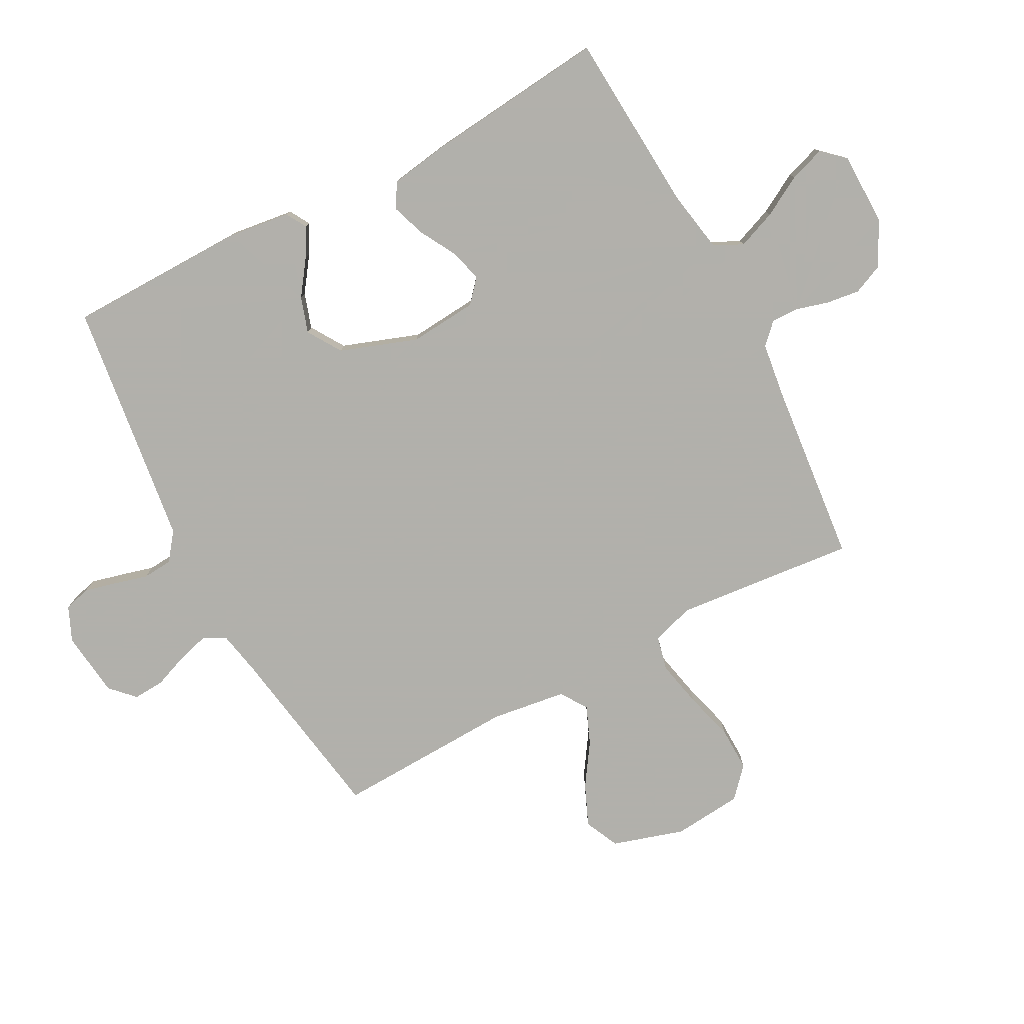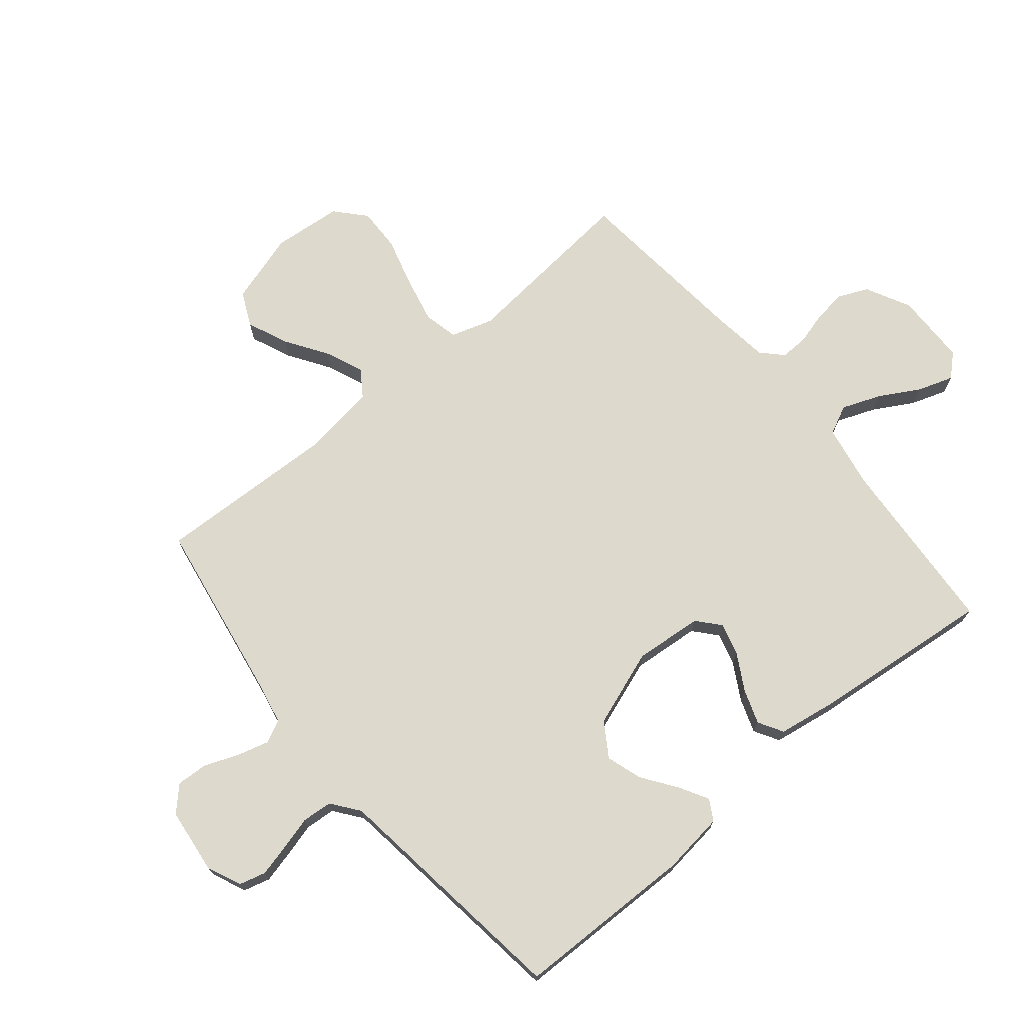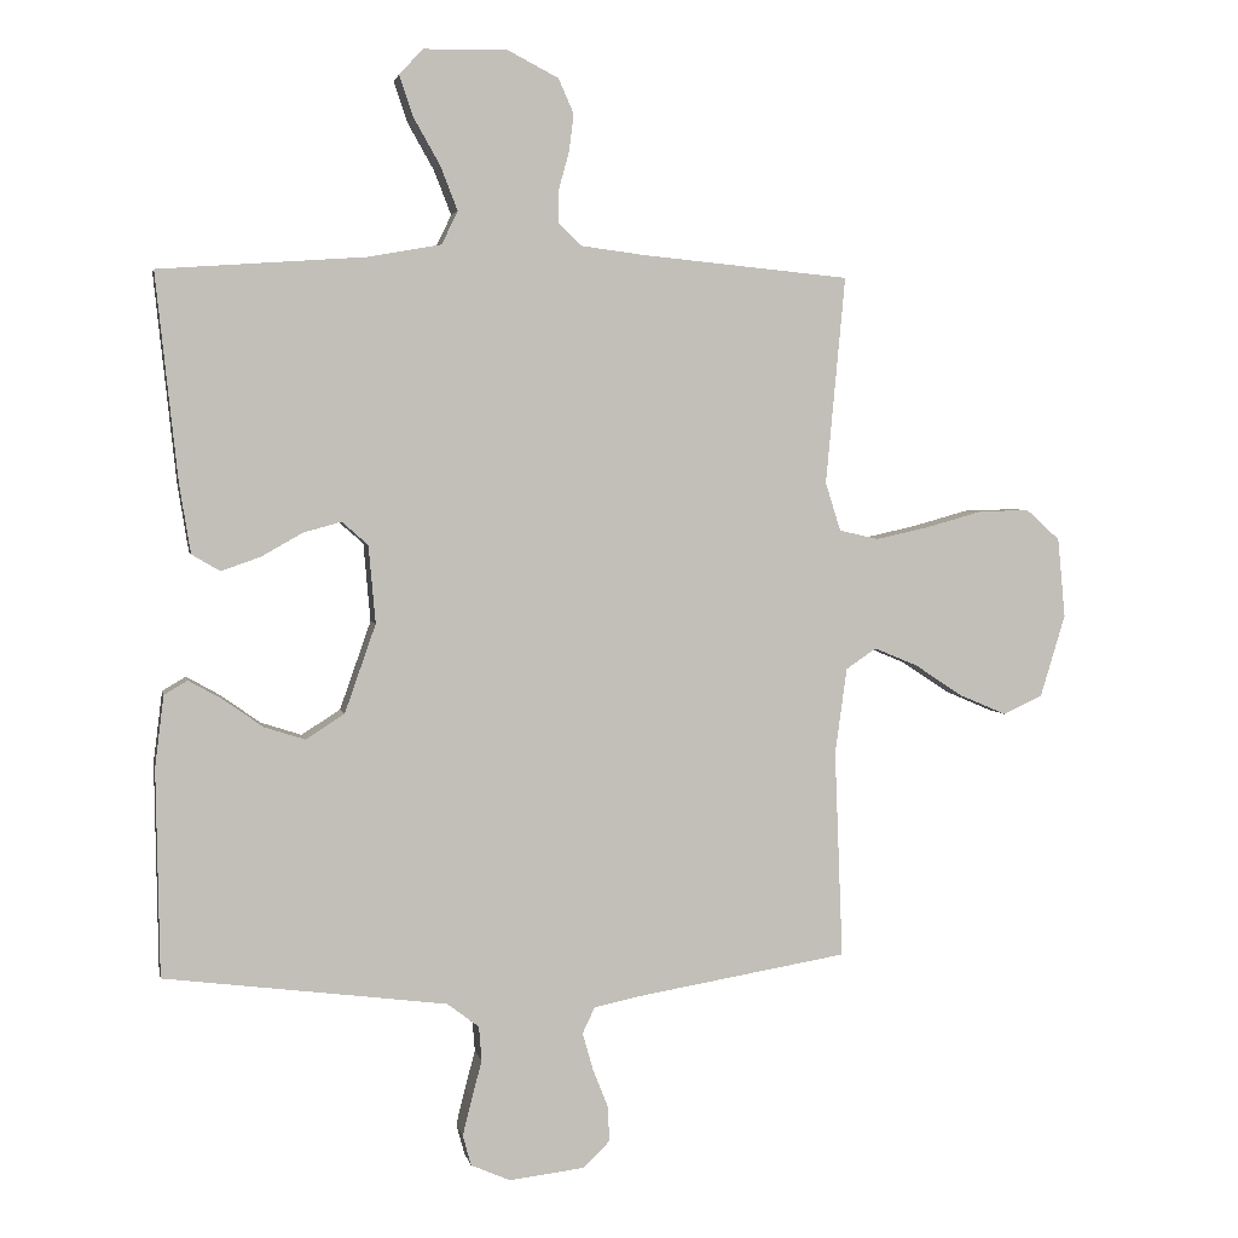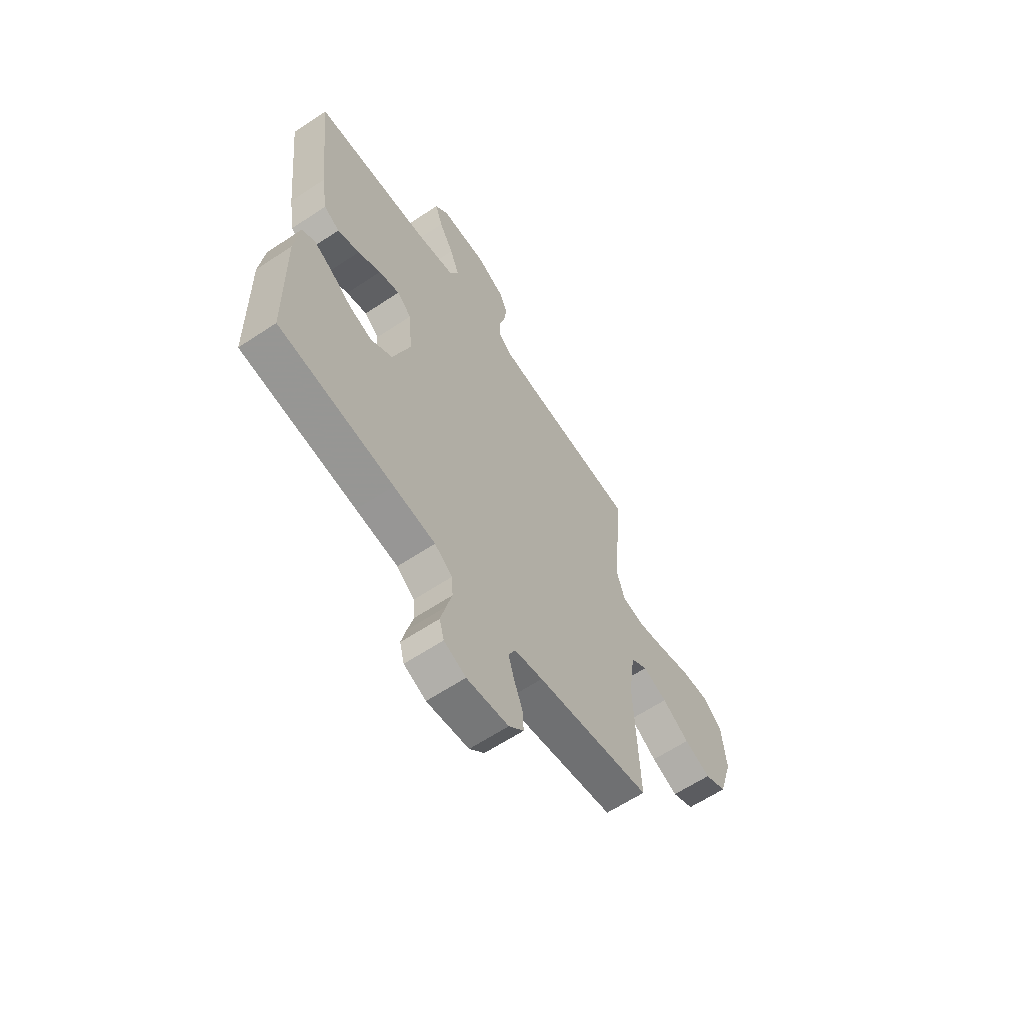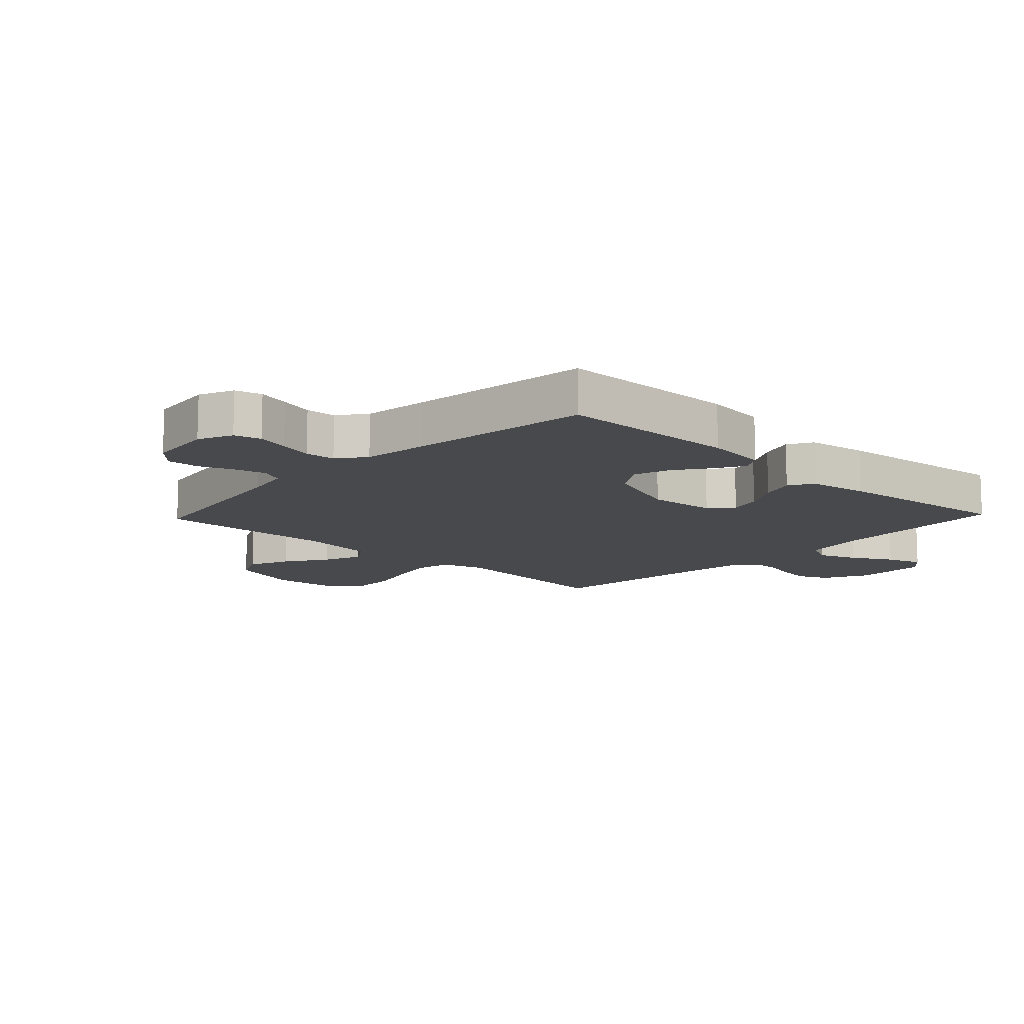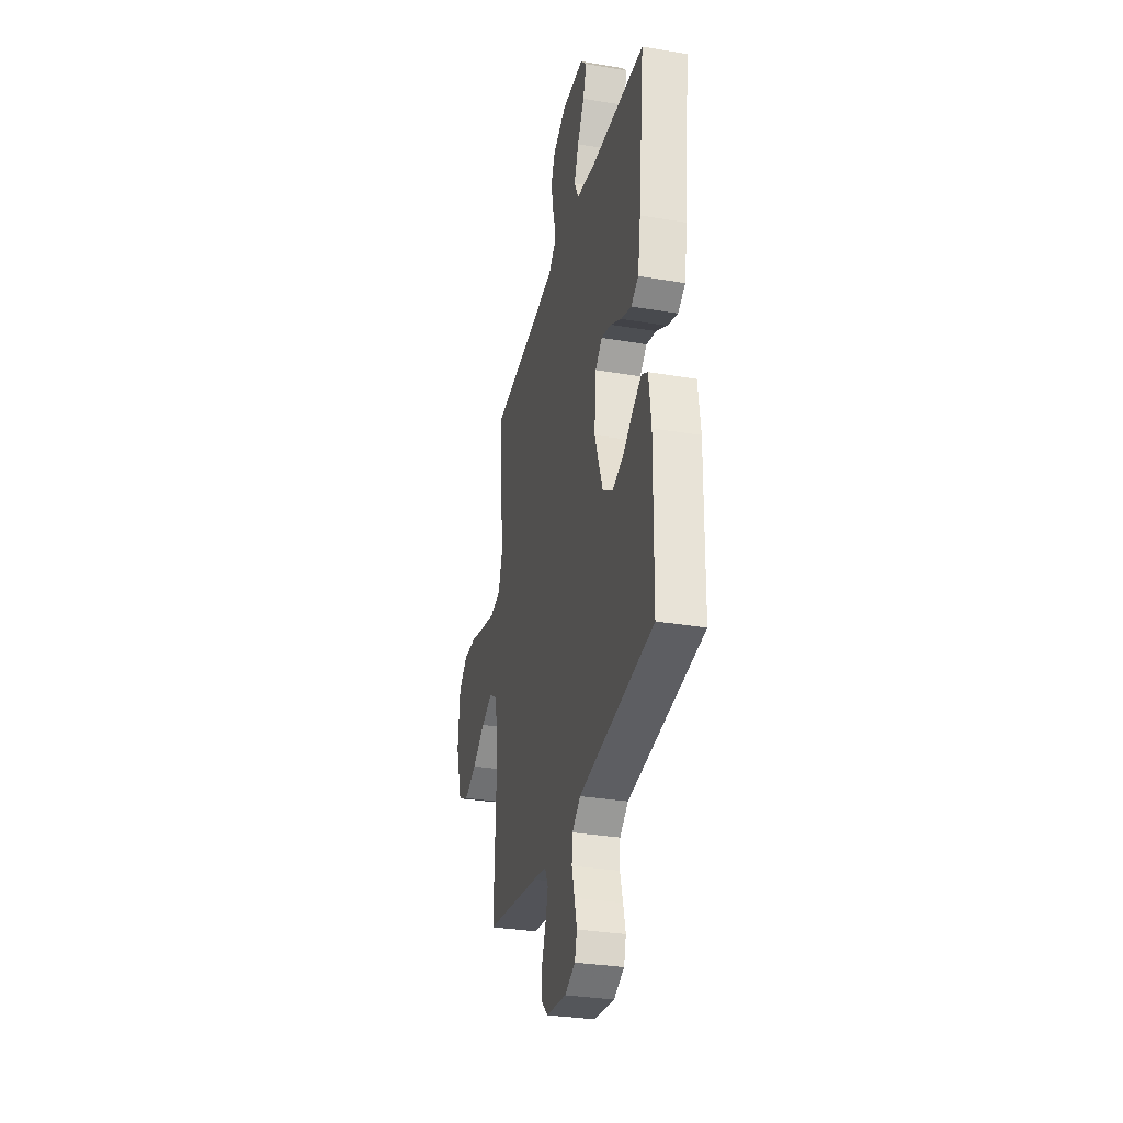
<metadata>
{"format":"obj","ext":"obj","renderer":"f3d","projection":"perspective","resolution":1024,"background":"white","views":[{"elev":-78.5,"azim":-62.2,"up":"+Y"},{"elev":72.0,"azim":-129.7,"up":"+Y"},{"elev":3.3,"azim":-11.1,"up":"+Z"},{"elev":-62.4,"azim":-56.0,"up":"+Z"},{"elev":-12.2,"azim":-133.4,"up":"+Y"},{"elev":-31.9,"azim":-103.4,"up":"+Z"}]}
</metadata>
<code>
v 0.5 0.07 -0.5
v 0.2 0.07 -0.55
v 0.126 0.07 -0.565
v 0.108 0.07 -0.603
v 0.123 0.07 -0.656
v 0.145 0.07 -0.712
v 0.148 0.07 -0.764
v 0.109 0.07 -0.802
v 0 0.07 -0.815
v -0.057 0.07 -0.79
v -0.069 0.07 -0.746
v -0.056 0.07 -0.693
v -0.041 0.07 -0.637
v -0.045 0.07 -0.587
v -0.091 0.07 -0.552
v -0.2 0.07 -0.538
v -0.5 0.07 -0.5
v -0.505 0.07 -0.2
v -0.492 0.07 -0.097
v -0.458 0.07 -0.077
v -0.41 0.07 -0.104
v -0.352 0.07 -0.145
v -0.293 0.07 -0.164
v -0.237 0.07 -0.128
v -0.192 0.07 0
v -0.202 0.07 0.113
v -0.24 0.07 0.146
v -0.294 0.07 0.131
v -0.354 0.07 0.097
v -0.411 0.07 0.077
v -0.452 0.07 0.101
v -0.468 0.07 0.2
v -0.5 0.07 0.5
v -0.2 0.07 0.521
v -0.095 0.07 0.54
v -0.072 0.07 0.588
v -0.097 0.07 0.652
v -0.135 0.07 0.719
v -0.155 0.07 0.778
v -0.121 0.07 0.815
v 0 0.07 0.817
v 0.074 0.07 0.779
v 0.096 0.07 0.729
v 0.089 0.07 0.674
v 0.074 0.07 0.62
v 0.073 0.07 0.574
v 0.107 0.07 0.541
v 0.2 0.07 0.529
v 0.5 0.07 0.5
v 0.472 0.07 0.2
v 0.494 0.07 0.13
v 0.551 0.07 0.117
v 0.628 0.07 0.134
v 0.71 0.07 0.157
v 0.783 0.07 0.159
v 0.832 0.07 0.115
v 0.843 0.07 0
v 0.807 0.07 -0.119
v 0.75 0.07 -0.146
v 0.682 0.07 -0.117
v 0.612 0.07 -0.071
v 0.549 0.07 -0.045
v 0.505 0.07 -0.075
v 0.488 0.07 -0.2
v 0.5 0 -0.5
v 0.2 0 -0.55
v 0.126 0 -0.565
v 0.108 0 -0.603
v 0.123 0 -0.656
v 0.145 0 -0.712
v 0.148 0 -0.764
v 0.109 0 -0.802
v 0 0 -0.815
v -0.057 0 -0.79
v -0.069 0 -0.746
v -0.056 0 -0.693
v -0.041 0 -0.637
v -0.045 0 -0.587
v -0.091 0 -0.552
v -0.2 0 -0.538
v -0.5 0 -0.5
v -0.505 0 -0.2
v -0.492 0 -0.097
v -0.458 0 -0.077
v -0.41 0 -0.104
v -0.352 0 -0.145
v -0.293 0 -0.164
v -0.237 0 -0.128
v -0.192 0 0
v -0.202 0 0.113
v -0.24 0 0.146
v -0.294 0 0.131
v -0.354 0 0.097
v -0.411 0 0.077
v -0.452 0 0.101
v -0.468 0 0.2
v -0.5 0 0.5
v -0.2 0 0.521
v -0.095 0 0.54
v -0.072 0 0.588
v -0.097 0 0.652
v -0.135 0 0.719
v -0.155 0 0.778
v -0.121 0 0.815
v 0 0 0.817
v 0.074 0 0.779
v 0.096 0 0.729
v 0.089 0 0.674
v 0.074 0 0.62
v 0.073 0 0.574
v 0.107 0 0.541
v 0.2 0 0.529
v 0.5 0 0.5
v 0.472 0 0.2
v 0.494 0 0.13
v 0.551 0 0.117
v 0.628 0 0.134
v 0.71 0 0.157
v 0.783 0 0.159
v 0.832 0 0.115
v 0.843 0 0
v 0.807 0 -0.119
v 0.75 0 -0.146
v 0.682 0 -0.117
v 0.612 0 -0.071
v 0.549 0 -0.045
v 0.505 0 -0.075
v 0.488 0 -0.2
f 59 60 61
f 58 59 61
f 57 58 61
f 56 57 61
f 55 56 61
f 54 55 61
f 53 54 61
f 52 53 61 62
f 51 52 62 63
f 48 49 50
f 51 63 64
f 50 51 64
f 48 50 64
f 47 48 64
f 43 44 45
f 42 43 45
f 41 42 45
f 40 41 45
f 39 40 45
f 38 39 45
f 37 38 45
f 36 37 45 46
f 64 1 2
f 47 64 2
f 46 47 2
f 36 46 2
f 35 36 2
f 32 33 34
f 31 32 34
f 30 31 34
f 29 30 34
f 28 29 34
f 20 21 22
f 19 20 22
f 18 19 22
f 17 18 22
f 16 17 22
f 15 16 22 23
f 14 15 23 24
f 11 12 13
f 10 11 13
f 9 10 13
f 8 9 13
f 7 8 13
f 6 7 13
f 5 6 13
f 4 5 13 14
f 14 24 25
f 4 14 25
f 3 4 25
f 27 28 34 35
f 26 27 35
f 25 26 35
f 3 25 35
f 2 3 35
f 125 124 123
f 125 123 122
f 125 122 121
f 125 121 120
f 125 120 119
f 125 119 118
f 125 118 117
f 126 125 117 116
f 127 126 116 115
f 114 113 112
f 128 127 115
f 128 115 114
f 128 114 112
f 128 112 111
f 109 108 107
f 109 107 106
f 109 106 105
f 109 105 104
f 109 104 103
f 109 103 102
f 109 102 101
f 110 109 101 100
f 66 65 128
f 66 128 111
f 66 111 110
f 66 110 100
f 66 100 99
f 98 97 96
f 98 96 95
f 98 95 94
f 98 94 93
f 98 93 92
f 86 85 84
f 86 84 83
f 86 83 82
f 86 82 81
f 86 81 80
f 87 86 80 79
f 88 87 79 78
f 77 76 75
f 77 75 74
f 77 74 73
f 77 73 72
f 77 72 71
f 77 71 70
f 77 70 69
f 78 77 69 68
f 89 88 78
f 89 78 68
f 89 68 67
f 99 98 92 91
f 99 91 90
f 99 90 89
f 99 89 67
f 99 67 66
f 1 65 66 2
f 2 66 67 3
f 3 67 68 4
f 4 68 69 5
f 5 69 70 6
f 6 70 71 7
f 7 71 72 8
f 8 72 73 9
f 9 73 74 10
f 10 74 75 11
f 11 75 76 12
f 12 76 77 13
f 13 77 78 14
f 14 78 79 15
f 15 79 80 16
f 16 80 81 17
f 17 81 82 18
f 18 82 83 19
f 19 83 84 20
f 20 84 85 21
f 21 85 86 22
f 22 86 87 23
f 23 87 88 24
f 24 88 89 25
f 25 89 90 26
f 26 90 91 27
f 27 91 92 28
f 28 92 93 29
f 29 93 94 30
f 30 94 95 31
f 31 95 96 32
f 32 96 97 33
f 33 97 98 34
f 34 98 99 35
f 35 99 100 36
f 36 100 101 37
f 37 101 102 38
f 38 102 103 39
f 39 103 104 40
f 40 104 105 41
f 41 105 106 42
f 42 106 107 43
f 43 107 108 44
f 44 108 109 45
f 45 109 110 46
f 46 110 111 47
f 47 111 112 48
f 48 112 113 49
f 49 113 114 50
f 50 114 115 51
f 51 115 116 52
f 52 116 117 53
f 53 117 118 54
f 54 118 119 55
f 55 119 120 56
f 56 120 121 57
f 57 121 122 58
f 58 122 123 59
f 59 123 124 60
f 60 124 125 61
f 61 125 126 62
f 62 126 127 63
f 63 127 128 64
f 64 128 65 1

</code>
